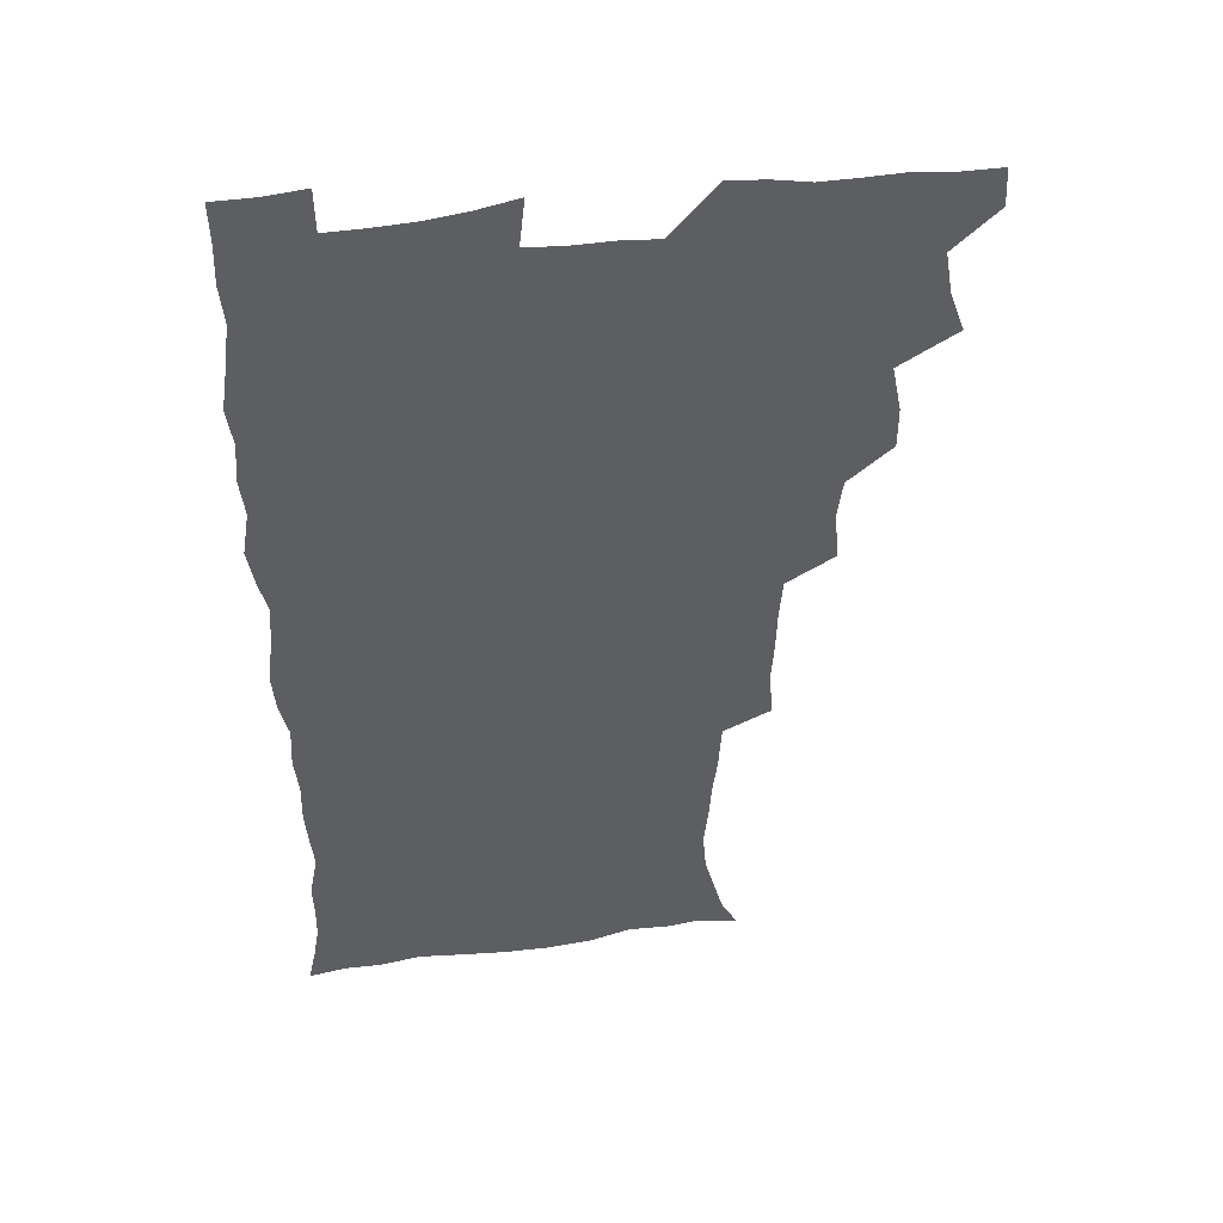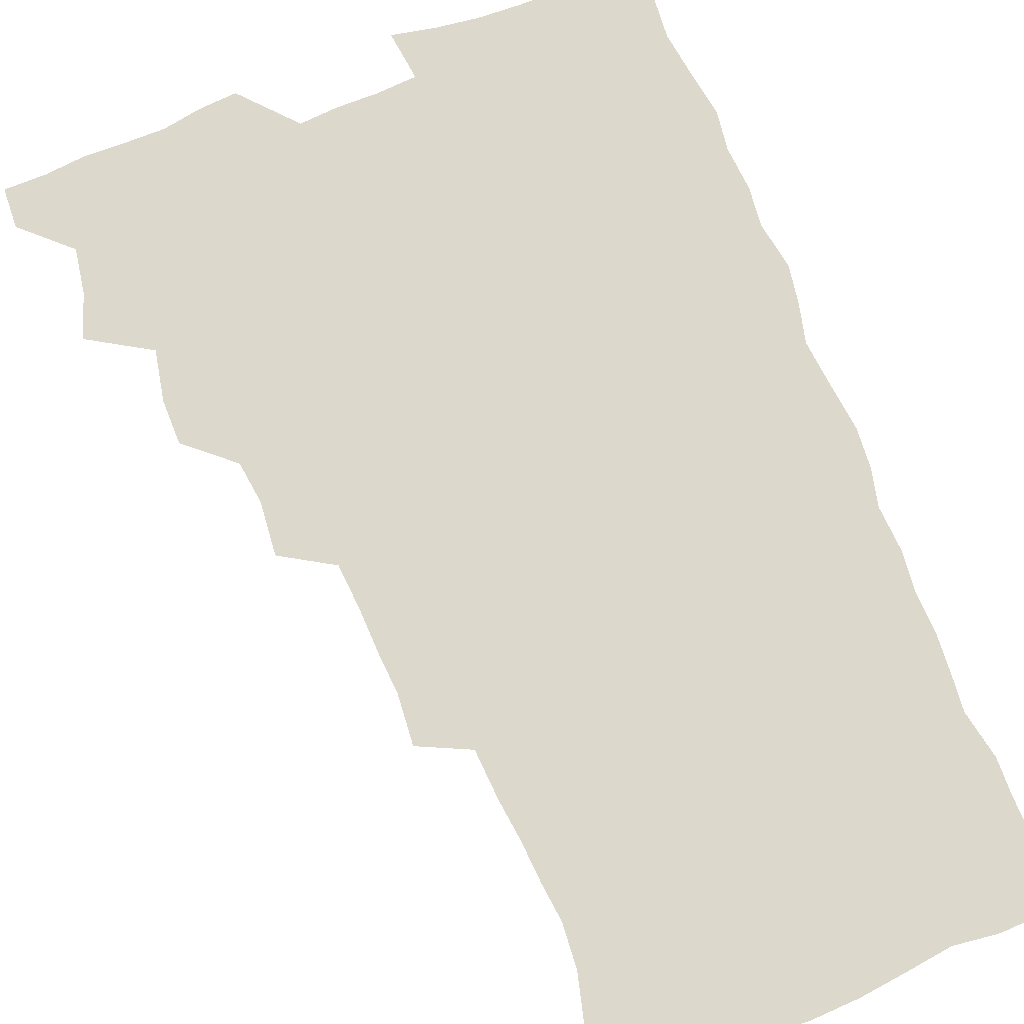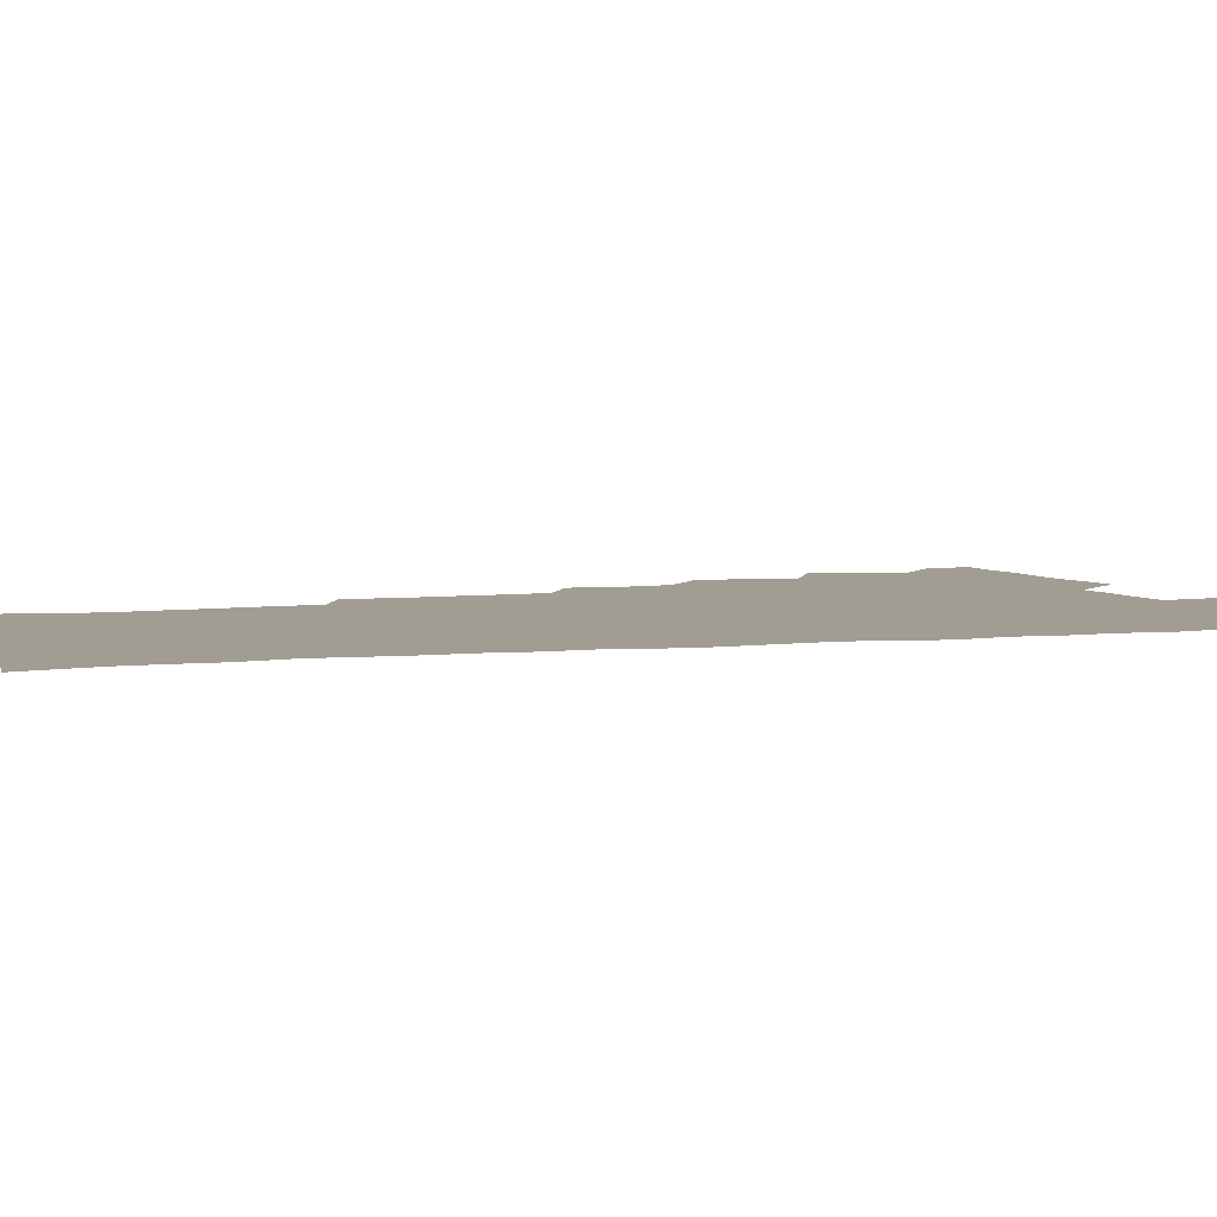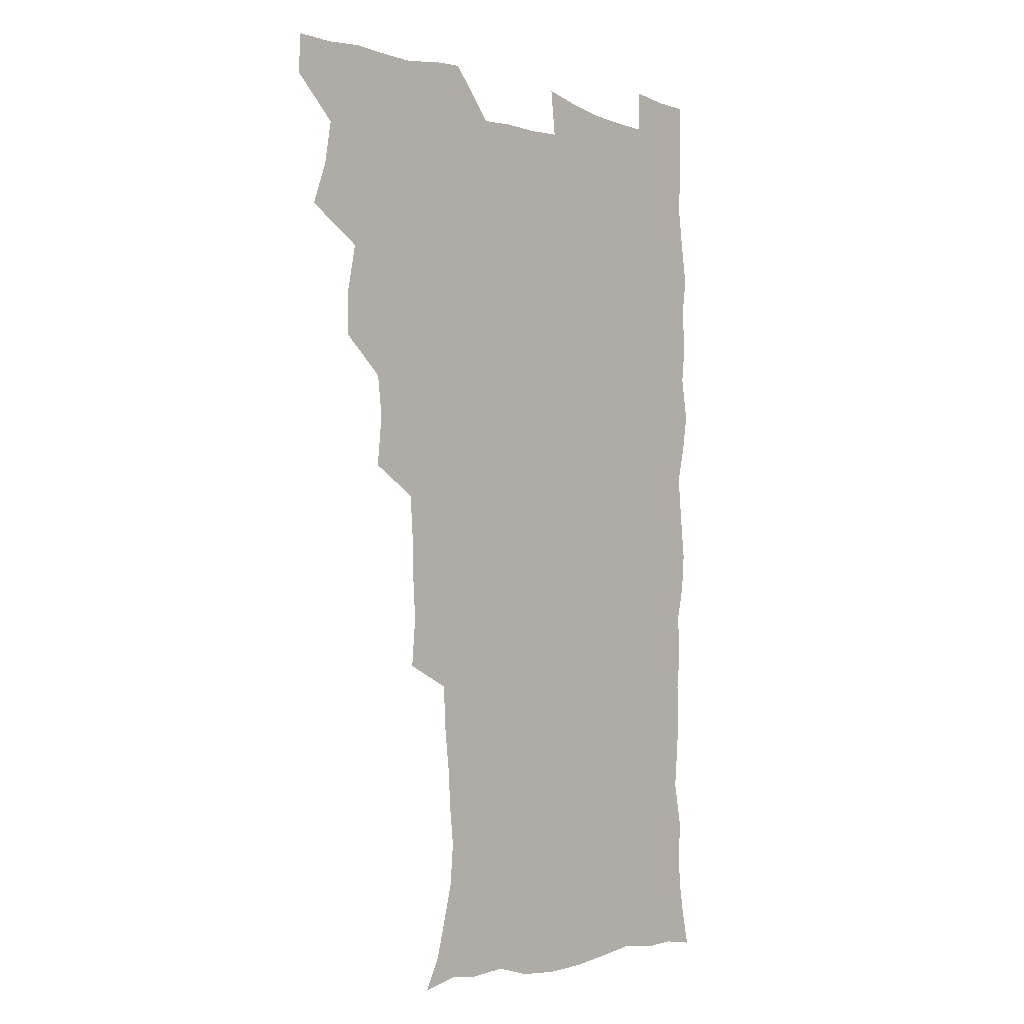
<metadata>
{"format":"obj","ext":"obj","renderer":"f3d","projection":"perspective","resolution":1024,"background":"white","views":[{"elev":46.6,"azim":171.1,"up":"+Y"},{"elev":72.7,"azim":-21.7,"up":"+Z"},{"elev":4.6,"azim":69.7,"up":"+Z"},{"elev":-2.9,"azim":-49.1,"up":"+Y"}]}
</metadata>
<code>
v 480 540 0
v 480.8 554.9 0
v 488.2 491.7 0
v 493.9 507.7 0
v 496.8 524.2 0
v 497.2 539.3 0
v 496.1 555.1 0
v 506.3 443.6 0
v 506.3 459.8 0
v 510.1 478.4 0
v 513.9 495.1 0
v 511.8 509.2 0
v 513.6 524.3 0
v 513 539.1 0
v 510.9 556.7 0
v 523 394.2 0
v 524.9 413.6 0
v 522.9 429.2 0
v 526.7 448.2 0
v 526.8 464.2 0
v 526.4 479.5 0
v 527.7 495 0
v 528.6 510 0
v 528.8 524.3 0
v 528.2 538.5 0
v 526 556.3 0
v 542.6 316.2 0
v 544.1 334.6 0
v 543.1 349.8 0
v 542.7 366.3 0
v 541.5 383.1 0
v 540.9 400.3 0
v 541 417.2 0
v 544 436 0
v 542.1 450 0
v 543.5 466 0
v 544.1 481.2 0
v 542.8 495.6 0
v 543.6 510.1 0
v 543.3 524.6 0
v 542.4 539.3 0
v 540.8 556.3 0
v 551.4 188.6 0
v 557.5 200.3 0
v 560.9 212.8 0
v 565 228.6 0
v 566.3 244.7 0
v 564.8 258.8 0
v 563.8 274.3 0
v 562 289.3 0
v 560.9 307.6 0
v 560.8 325.7 0
v 559.9 341.1 0
v 559.4 357 0
v 558.7 372.6 0
v 558.1 388.7 0
v 558.5 405.6 0
v 558.4 421.6 0
v 558.2 436.8 0
v 559.9 453.4 0
v 558.6 467.1 0
v 559.3 482 0
v 560.4 496.3 0
v 558.8 510.7 0
v 557.7 525.5 0
v 556.7 540.6 0
v 554.9 559 0
v 567.2 191.9 0
v 570 202.8 0
v 577.5 221.6 0
v 579.3 237.3 0
v 579.5 252.4 0
v 579.1 267.8 0
v 577.5 281.6 0
v 575.6 295.8 0
v 576.5 315.3 0
v 576 331.3 0
v 575.5 346.3 0
v 575.3 362.2 0
v 573.8 376.4 0
v 574.3 393.3 0
v 573.2 407.4 0
v 574.1 423.9 0
v 573.5 438.4 0
v 574 453.7 0
v 574 468.2 0
v 574.3 482.7 0
v 573.8 496.8 0
v 574.2 510.6 0
v 573 525 0
v 571.5 540.7 0
v 568.8 560.1 0
v 579 190.6 0
v 587.9 209.9 0
v 592 227.7 0
v 592.2 241.4 0
v 593.5 259.5 0
v 592.4 272.5 0
v 591 286.3 0
v 591 303.5 0
v 590 318.1 0
v 588.9 332.2 0
v 590.4 351 0
v 589.6 364.7 0
v 588.7 379.3 0
v 588.6 394.9 0
v 588.9 410.2 0
v 589.1 425.6 0
v 588.4 439.6 0
v 588.5 454.3 0
v 589.3 469.5 0
v 588.9 483 0
v 588.4 497 0
v 588.1 511.1 0
v 587.1 526 0
v 586.1 540.4 0
v 595.3 191.7 0
v 601.9 210.9 0
v 604.6 228.2 0
v 605.5 244.3 0
v 605.7 259.7 0
v 604.9 273.7 0
v 604.5 289.6 0
v 604.2 305.1 0
v 603.9 321.3 0
v 604.3 338 0
v 603.5 350.1 0
v 603.3 366.4 0
v 603.1 381.7 0
v 603.6 397.8 0
v 603 410.9 0
v 603.1 426.2 0
v 602.8 440.4 0
v 602.8 454.7 0
v 602.9 469 0
v 603.1 483.1 0
v 603.3 497.1 0
v 602.6 511.3 0
v 601.5 526.5 0
v 600.6 541.5 0
v 610.7 187.7 0
v 616.7 212.9 0
v 618.2 230.4 0
v 618.5 245.3 0
v 618.7 261.5 0
v 618.2 275.8 0
v 617.7 290.1 0
v 617.6 307.3 0
v 617.6 323.9 0
v 617.4 338.5 0
v 617 351.6 0
v 617 367.2 0
v 616.9 381.9 0
v 616.8 397.2 0
v 616.6 410.3 0
v 617 426.9 0
v 616.8 440.6 0
v 617.1 455.4 0
v 617.2 469.5 0
v 617.1 483.1 0
v 617.2 497.3 0
v 617.3 511.2 0
v 617.3 525.1 0
v 615.8 541.4 0
v 628.2 186.4 0
v 630.9 211.4 0
v 631.6 230.4 0
v 631.7 246.6 0
v 631.7 262.6 0
v 631.5 276.9 0
v 631.3 292.9 0
v 631 307.8 0
v 630.9 323.4 0
v 630.7 338.1 0
v 630.7 352.5 0
v 630.6 367.2 0
v 630.6 382.9 0
v 630.6 396.9 0
v 630.6 411.6 0
v 630.8 427.1 0
v 630.8 440.8 0
v 631 455.3 0
v 631.1 469.3 0
v 631.2 483.2 0
v 631.4 497.3 0
v 631.5 511.2 0
v 631.5 525 0
v 630.4 542.5 0
v 628.3 561 0
v 645.9 187.2 0
v 645.6 212.7 0
v 645.2 230.5 0
v 645.1 245.2 0
v 644.7 262.3 0
v 644.8 277.7 0
v 644.5 292.6 0
v 644.2 309.1 0
v 644.2 323.5 0
v 644.3 337.3 0
v 644.3 351.7 0
v 644.2 367.8 0
v 644.2 382.5 0
v 644.3 397 0
v 644.4 411.6 0
v 644.4 426.7 0
v 644.7 440.7 0
v 644.9 455.2 0
v 645.2 469.2 0
v 645.5 483.8 0
v 645.7 497.5 0
v 645.7 511.2 0
v 645.6 525.6 0
v 645.4 541 0
v 644 557.9 0
v 663.3 189.2 0
v 660.4 211.8 0
v 659.1 229 0
v 658.3 245.3 0
v 659.9 256.9 0
v 658 276.3 0
v 657.8 291.6 0
v 657.7 306.9 0
v 657.4 322.9 0
v 657.5 337.5 0
v 657.7 352 0
v 657.7 367.1 0
v 657.9 381.8 0
v 658.3 395.8 0
v 658.3 410.9 0
v 658.7 425.2 0
v 658.7 440.1 0
v 659.4 454 0
v 659.3 469 0
v 659.5 483.2 0
v 659.5 497.4 0
v 660 511.5 0
v 660.1 525.8 0
v 660.3 540 0
v 659.6 555.9 0
v 679.5 191.3 0
v 675.4 210.3 0
v 672.5 229.3 0
v 672.8 242.6 0
v 672.2 257.8 0
v 670.3 277.7 0
v 671 290.8 0
v 670.3 307.6 0
v 670.3 322.3 0
v 670.9 336.4 0
v 671.4 350.4 0
v 671 366.5 0
v 671.8 380.3 0
v 672.1 394.7 0
v 673.5 408.2 0
v 673.3 423.4 0
v 672.8 439.1 0
v 673.5 453.3 0
v 673.6 468.1 0
v 673.1 483.4 0
v 673.7 497.2 0
v 674.2 511.3 0
v 674.7 525.8 0
v 674.8 540.4 0
v 674.9 555.2 0
v 696.1 189.2 0
v 690.6 208 0
v 686.1 227.8 0
v 686.1 241.7 0
v 684.9 258 0
v 685.2 272.5 0
v 684.1 289 0
v 684.8 303.1 0
v 683.2 320.4 0
v 685.3 333.1 0
v 685.5 348 0
v 686.6 362.2 0
v 686 377.9 0
v 686.7 392.3 0
v 687.6 406.6 0
v 687.3 422.4 0
v 688.3 436.5 0
v 688.1 451.9 0
v 688.4 466.7 0
v 688.1 481.9 0
v 688.8 496.2 0
v 688.8 511 0
v 689.3 525.4 0
v 689.7 539.9 0
v 690 555.1 0
v 690.2 571.6 0
v 709.8 189.8 0
v 705 206.3 0
v 703.1 221.3 0
v 701.4 236.7 0
v 698.9 253.9 0
v 699.1 268.1 0
v 699.2 283.1 0
v 699 298.7 0
v 700.1 313 0
v 700.4 328 0
v 701 342.8 0
v 703 356.6 0
v 702.7 372.4 0
v 702.3 388.3 0
v 702.8 403.4 0
v 702.5 419.4 0
v 702.4 434.7 0
v 704.6 448.6 0
v 704.5 464 0
v 702.5 480.6 0
v 704.5 494.5 0
v 704.4 509.8 0
v 704.1 525.1 0
v 704.2 539.5 0
v 705.4 554.9 0
v 705.8 570.2 0
v 723.9 187.7 0
v 720.9 201.7 0
v 718.5 215.9 0
v 718.3 228.7 0
v 718.8 242 0
v 715.4 259.7 0
v 716.8 273.1 0
v 717.9 287.5 0
v 717.5 303.6 0
v 719 318.1 0
v 718.1 335 0
v 721.3 348.4 0
v 722.6 363.2 0
v 720.7 380.5 0
v 719.1 398.2 0
v 722.5 412.1 0
v 724.9 426.7 0
v 722.1 444.3 0
v 723.8 458.9 0
v 722.6 475.3 0
v 724.7 489.9 0
v 722.2 506.9 0
v 719.9 524.2 0
v 721.3 539.5 0
v 720.8 554.8 0
v 721.1 570.2 0
f 5 6 1
f 1 6 2
f 6 7 2
f 10 11 3
f 3 11 4
f 11 12 4
f 4 12 5
f 12 13 5
f 5 13 6
f 13 14 6
f 6 14 7
f 14 15 7
f 18 19 8
f 8 19 9
f 19 20 9
f 9 20 10
f 20 21 10
f 10 21 11
f 21 22 11
f 11 22 12
f 22 23 12
f 12 23 13
f 23 24 13
f 13 24 14
f 24 25 14
f 14 25 15
f 25 26 15
f 31 32 16
f 16 32 17
f 32 33 17
f 17 33 18
f 33 34 18
f 18 34 19
f 34 35 19
f 19 35 20
f 35 36 20
f 20 36 21
f 36 37 21
f 21 37 22
f 37 38 22
f 22 38 23
f 38 39 23
f 23 39 24
f 39 40 24
f 24 40 25
f 40 41 25
f 25 41 26
f 41 42 26
f 51 52 27
f 27 52 28
f 52 53 28
f 28 53 29
f 53 54 29
f 29 54 30
f 54 55 30
f 30 55 31
f 55 56 31
f 31 56 32
f 56 57 32
f 32 57 33
f 57 58 33
f 33 58 34
f 58 59 34
f 34 59 35
f 59 60 35
f 35 60 36
f 60 61 36
f 36 61 37
f 61 62 37
f 37 62 38
f 62 63 38
f 38 63 39
f 63 64 39
f 39 64 40
f 64 65 40
f 40 65 41
f 65 66 41
f 41 66 42
f 66 67 42
f 43 68 44
f 68 69 44
f 44 69 45
f 69 70 45
f 45 70 46
f 70 71 46
f 46 71 47
f 71 72 47
f 47 72 48
f 72 73 48
f 48 73 49
f 73 74 49
f 49 74 50
f 74 75 50
f 50 75 51
f 75 76 51
f 51 76 52
f 76 77 52
f 52 77 53
f 77 78 53
f 53 78 54
f 78 79 54
f 54 79 55
f 79 80 55
f 55 80 56
f 80 81 56
f 56 81 57
f 81 82 57
f 57 82 58
f 82 83 58
f 58 83 59
f 83 84 59
f 59 84 60
f 84 85 60
f 60 85 61
f 85 86 61
f 61 86 62
f 86 87 62
f 62 87 63
f 87 88 63
f 63 88 64
f 88 89 64
f 64 89 65
f 89 90 65
f 65 90 66
f 90 91 66
f 66 91 67
f 91 92 67
f 68 93 69
f 93 94 69
f 69 94 70
f 94 95 70
f 70 95 71
f 95 96 71
f 71 96 72
f 96 97 72
f 72 97 73
f 97 98 73
f 73 98 74
f 98 99 74
f 74 99 75
f 99 100 75
f 75 100 76
f 100 101 76
f 76 101 77
f 101 102 77
f 77 102 78
f 102 103 78
f 78 103 79
f 103 104 79
f 79 104 80
f 104 105 80
f 80 105 81
f 105 106 81
f 81 106 82
f 106 107 82
f 82 107 83
f 107 108 83
f 83 108 84
f 108 109 84
f 84 109 85
f 109 110 85
f 85 110 86
f 110 111 86
f 86 111 87
f 111 112 87
f 87 112 88
f 112 113 88
f 88 113 89
f 113 114 89
f 89 114 90
f 114 115 90
f 90 115 91
f 115 116 91
f 91 116 92
f 93 117 94
f 117 118 94
f 94 118 95
f 118 119 95
f 95 119 96
f 119 120 96
f 96 120 97
f 120 121 97
f 97 121 98
f 121 122 98
f 98 122 99
f 122 123 99
f 99 123 100
f 123 124 100
f 100 124 101
f 124 125 101
f 101 125 102
f 125 126 102
f 102 126 103
f 126 127 103
f 103 127 104
f 127 128 104
f 104 128 105
f 128 129 105
f 105 129 106
f 129 130 106
f 106 130 107
f 130 131 107
f 107 131 108
f 131 132 108
f 108 132 109
f 132 133 109
f 109 133 110
f 133 134 110
f 110 134 111
f 134 135 111
f 111 135 112
f 135 136 112
f 112 136 113
f 136 137 113
f 113 137 114
f 137 138 114
f 114 138 115
f 138 139 115
f 115 139 116
f 139 140 116
f 117 141 118
f 141 142 118
f 118 142 119
f 142 143 119
f 119 143 120
f 143 144 120
f 120 144 121
f 144 145 121
f 121 145 122
f 145 146 122
f 122 146 123
f 146 147 123
f 123 147 124
f 147 148 124
f 124 148 125
f 148 149 125
f 125 149 126
f 149 150 126
f 126 150 127
f 150 151 127
f 127 151 128
f 151 152 128
f 128 152 129
f 152 153 129
f 129 153 130
f 153 154 130
f 130 154 131
f 154 155 131
f 131 155 132
f 155 156 132
f 132 156 133
f 156 157 133
f 133 157 134
f 157 158 134
f 134 158 135
f 158 159 135
f 135 159 136
f 159 160 136
f 136 160 137
f 160 161 137
f 137 161 138
f 161 162 138
f 138 162 139
f 162 163 139
f 139 163 140
f 163 164 140
f 141 165 142
f 165 166 142
f 142 166 143
f 166 167 143
f 143 167 144
f 167 168 144
f 144 168 145
f 168 169 145
f 145 169 146
f 169 170 146
f 146 170 147
f 170 171 147
f 147 171 148
f 171 172 148
f 148 172 149
f 172 173 149
f 149 173 150
f 173 174 150
f 150 174 151
f 174 175 151
f 151 175 152
f 175 176 152
f 152 176 153
f 176 177 153
f 153 177 154
f 177 178 154
f 154 178 155
f 178 179 155
f 155 179 156
f 179 180 156
f 156 180 157
f 180 181 157
f 157 181 158
f 181 182 158
f 158 182 159
f 182 183 159
f 159 183 160
f 183 184 160
f 160 184 161
f 184 185 161
f 161 185 162
f 185 186 162
f 162 186 163
f 186 187 163
f 163 187 164
f 187 188 164
f 165 190 166
f 190 191 166
f 166 191 167
f 191 192 167
f 167 192 168
f 192 193 168
f 168 193 169
f 193 194 169
f 169 194 170
f 194 195 170
f 170 195 171
f 195 196 171
f 171 196 172
f 196 197 172
f 172 197 173
f 197 198 173
f 173 198 174
f 198 199 174
f 174 199 175
f 199 200 175
f 175 200 176
f 200 201 176
f 176 201 177
f 201 202 177
f 177 202 178
f 202 203 178
f 178 203 179
f 203 204 179
f 179 204 180
f 204 205 180
f 180 205 181
f 205 206 181
f 181 206 182
f 206 207 182
f 182 207 183
f 207 208 183
f 183 208 184
f 208 209 184
f 184 209 185
f 209 210 185
f 185 210 186
f 210 211 186
f 186 211 187
f 211 212 187
f 187 212 188
f 212 213 188
f 188 213 189
f 213 214 189
f 190 215 191
f 215 216 191
f 191 216 192
f 216 217 192
f 192 217 193
f 217 218 193
f 193 218 194
f 218 219 194
f 194 219 195
f 219 220 195
f 195 220 196
f 220 221 196
f 196 221 197
f 221 222 197
f 197 222 198
f 222 223 198
f 198 223 199
f 223 224 199
f 199 224 200
f 224 225 200
f 200 225 201
f 225 226 201
f 201 226 202
f 226 227 202
f 202 227 203
f 227 228 203
f 203 228 204
f 228 229 204
f 204 229 205
f 229 230 205
f 205 230 206
f 230 231 206
f 206 231 207
f 231 232 207
f 207 232 208
f 232 233 208
f 208 233 209
f 233 234 209
f 209 234 210
f 234 235 210
f 210 235 211
f 235 236 211
f 211 236 212
f 236 237 212
f 212 237 213
f 237 238 213
f 213 238 214
f 238 239 214
f 215 240 216
f 240 241 216
f 216 241 217
f 241 242 217
f 217 242 218
f 242 243 218
f 218 243 219
f 243 244 219
f 219 244 220
f 244 245 220
f 220 245 221
f 245 246 221
f 221 246 222
f 246 247 222
f 222 247 223
f 247 248 223
f 223 248 224
f 248 249 224
f 224 249 225
f 249 250 225
f 225 250 226
f 250 251 226
f 226 251 227
f 251 252 227
f 227 252 228
f 252 253 228
f 228 253 229
f 253 254 229
f 229 254 230
f 254 255 230
f 230 255 231
f 255 256 231
f 231 256 232
f 256 257 232
f 232 257 233
f 257 258 233
f 233 258 234
f 258 259 234
f 234 259 235
f 259 260 235
f 235 260 236
f 260 261 236
f 236 261 237
f 261 262 237
f 237 262 238
f 262 263 238
f 238 263 239
f 263 264 239
f 240 265 241
f 265 266 241
f 241 266 242
f 266 267 242
f 242 267 243
f 267 268 243
f 243 268 244
f 268 269 244
f 244 269 245
f 269 270 245
f 245 270 246
f 270 271 246
f 246 271 247
f 271 272 247
f 247 272 248
f 272 273 248
f 248 273 249
f 273 274 249
f 249 274 250
f 274 275 250
f 250 275 251
f 275 276 251
f 251 276 252
f 276 277 252
f 252 277 253
f 277 278 253
f 253 278 254
f 278 279 254
f 254 279 255
f 279 280 255
f 255 280 256
f 280 281 256
f 256 281 257
f 281 282 257
f 257 282 258
f 282 283 258
f 258 283 259
f 283 284 259
f 259 284 260
f 284 285 260
f 260 285 261
f 285 286 261
f 261 286 262
f 286 287 262
f 262 287 263
f 287 288 263
f 263 288 264
f 288 289 264
f 265 291 266
f 291 292 266
f 266 292 267
f 292 293 267
f 267 293 268
f 293 294 268
f 268 294 269
f 294 295 269
f 269 295 270
f 295 296 270
f 270 296 271
f 296 297 271
f 271 297 272
f 297 298 272
f 272 298 273
f 298 299 273
f 273 299 274
f 299 300 274
f 274 300 275
f 300 301 275
f 275 301 276
f 301 302 276
f 276 302 277
f 302 303 277
f 277 303 278
f 303 304 278
f 278 304 279
f 304 305 279
f 279 305 280
f 305 306 280
f 280 306 281
f 306 307 281
f 281 307 282
f 307 308 282
f 282 308 283
f 308 309 283
f 283 309 284
f 309 310 284
f 284 310 285
f 310 311 285
f 285 311 286
f 311 312 286
f 286 312 287
f 312 313 287
f 287 313 288
f 313 314 288
f 288 314 289
f 314 315 289
f 289 315 290
f 315 316 290
f 291 317 292
f 317 318 292
f 292 318 293
f 318 319 293
f 293 319 294
f 319 320 294
f 294 320 295
f 320 321 295
f 295 321 296
f 321 322 296
f 296 322 297
f 322 323 297
f 297 323 298
f 323 324 298
f 298 324 299
f 324 325 299
f 299 325 300
f 325 326 300
f 300 326 301
f 326 327 301
f 301 327 302
f 327 328 302
f 302 328 303
f 328 329 303
f 303 329 304
f 329 330 304
f 304 330 305
f 330 331 305
f 305 331 306
f 331 332 306
f 306 332 307
f 332 333 307
f 307 333 308
f 333 334 308
f 308 334 309
f 334 335 309
f 309 335 310
f 335 336 310
f 310 336 311
f 336 337 311
f 311 337 312
f 337 338 312
f 312 338 313
f 338 339 313
f 313 339 314
f 339 340 314
f 314 340 315
f 340 341 315
f 315 341 316
f 341 342 316

</code>
